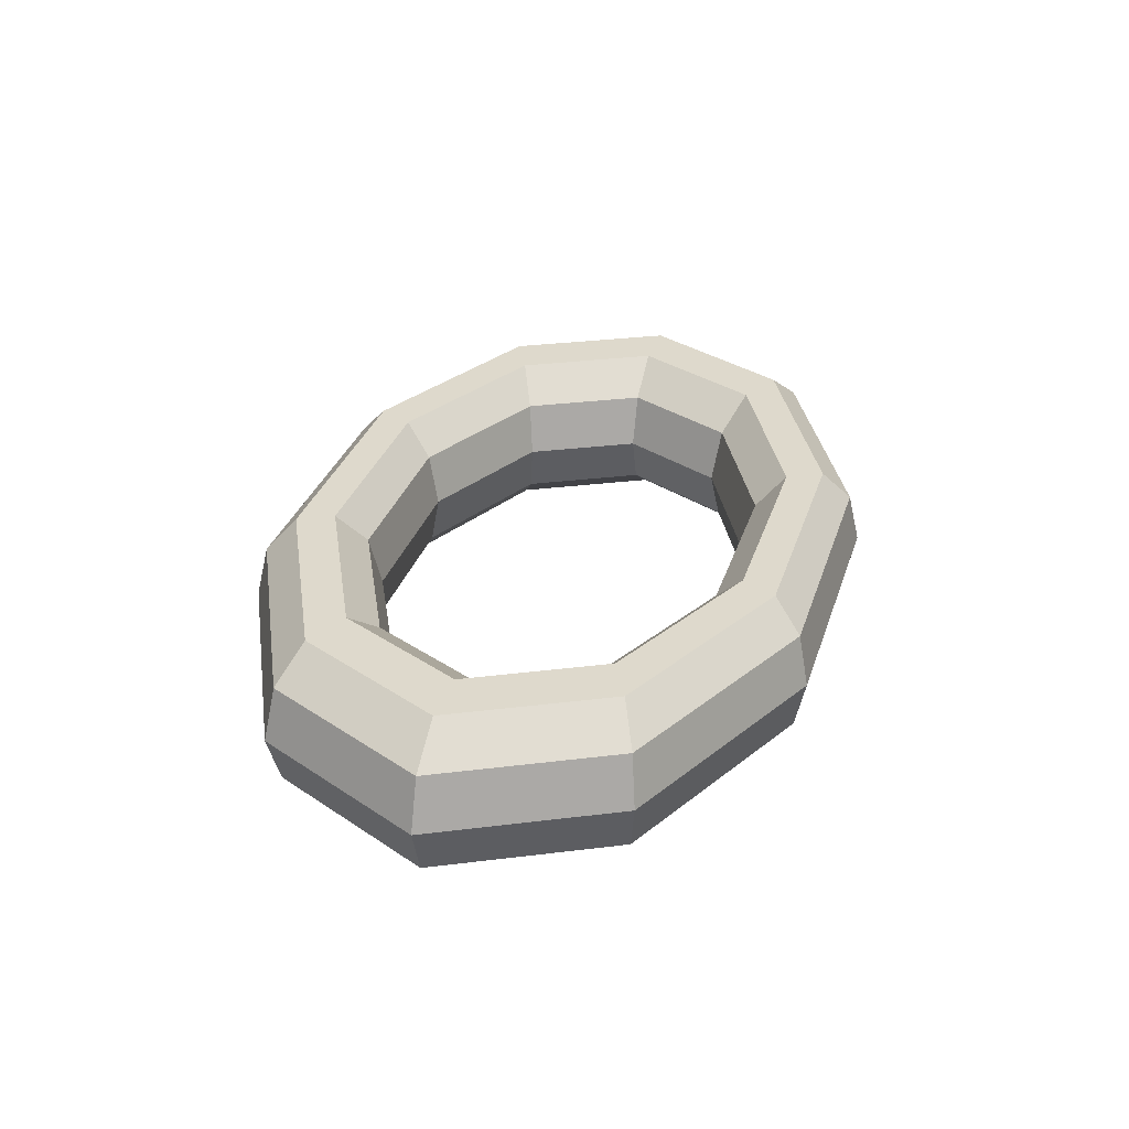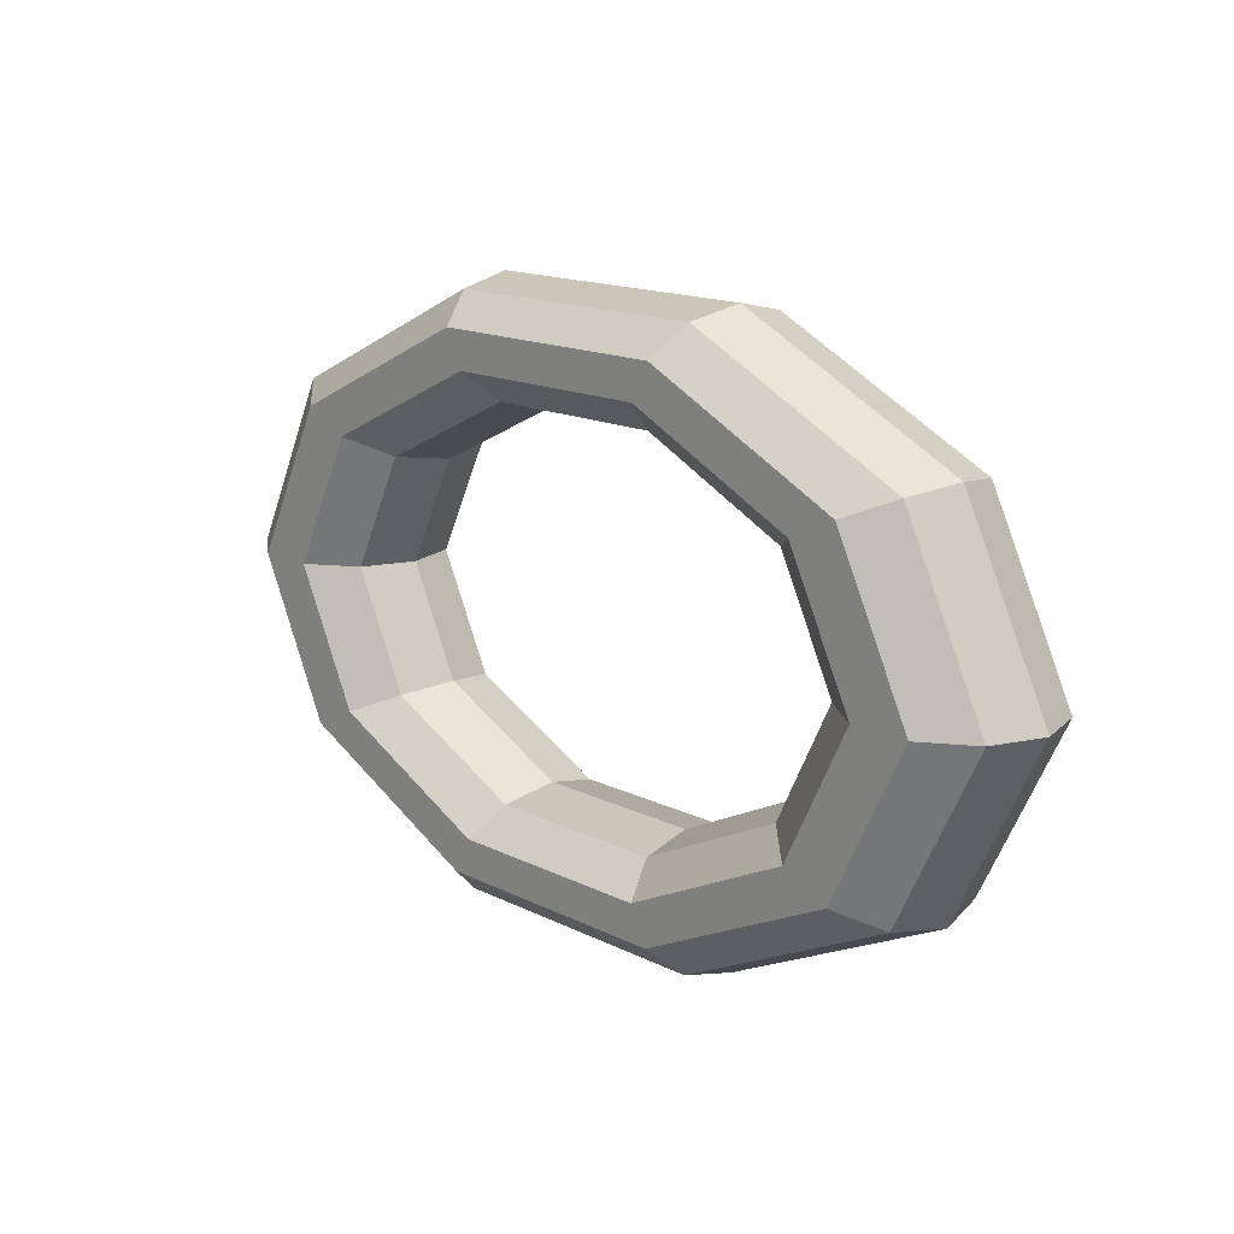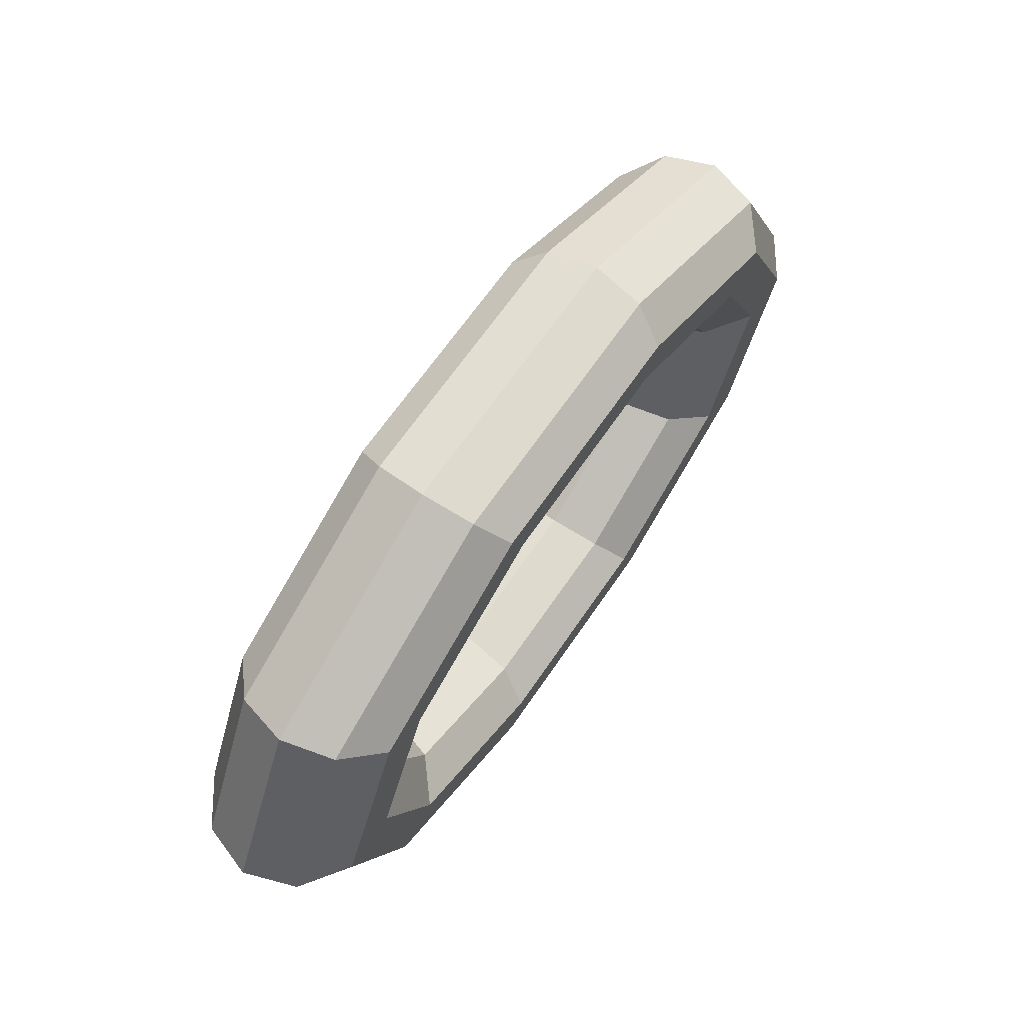
<metadata>
{"format":"obj","ext":"obj","renderer":"f3d","projection":"perspective","resolution":1024,"background":"white","views":[{"elev":32.0,"azim":-73.3,"up":"+Z"},{"elev":15.1,"azim":-133.2,"up":"+Y"},{"elev":64.6,"azim":-56.0,"up":"+Y"}]}
</metadata>
<code>
v 0.8995 1.801 0
v 2.355 1.113 0
v 0.9568 1.916 0.5396
v 0.9568 1.916 0.5396
v 2.355 1.113 0
v 2.505 1.184 0.5396
v -0.8995 1.801 0
v 0.8995 1.801 0
v -0.9568 1.916 0.5396
v -0.9568 1.916 0.5396
v 0.8995 1.801 0
v 0.9568 1.916 0.5396
v -2.355 1.113 0
v -0.8995 1.801 0
v -2.505 1.184 0.5396
v -2.505 1.184 0.5396
v -0.8995 1.801 0
v -0.9568 1.916 0.5396
v -2.911 0 0
v -2.355 1.113 0
v -3.096 0 0.5396
v -3.096 0 0.5396
v -2.355 1.113 0
v -2.505 1.184 0.5396
v -2.355 -1.113 0
v -2.911 0 0
v -2.505 -1.184 0.5396
v -2.505 -1.184 0.5396
v -2.911 0 0
v -3.096 0 0.5396
v -0.8995 -1.801 0
v -2.355 -1.113 0
v -0.9568 -1.916 0.5396
v -0.9568 -1.916 0.5396
v -2.355 -1.113 0
v -2.505 -1.184 0.5396
v 0.8995 -1.801 0
v -0.8995 -1.801 0
v 0.9568 -1.916 0.5396
v 0.9568 -1.916 0.5396
v -0.8995 -1.801 0
v -0.9568 -1.916 0.5396
v 2.355 -1.113 0
v 0.8995 -1.801 0
v 2.505 -1.184 0.5396
v 2.505 -1.184 0.5396
v 0.8995 -1.801 0
v 0.9568 -1.916 0.5396
v 2.911 0 0
v 2.355 -1.113 0
v 3.096 0 0.5396
v 3.096 0 0.5396
v 2.355 -1.113 0
v 2.505 -1.184 0.5396
v 2.355 1.113 0
v 2.911 0 0
v 2.505 1.184 0.5396
v 2.505 1.184 0.5396
v 2.911 0 0
v 3.096 0 0.5396
v 0.9568 1.916 0.5396
v 2.505 1.184 0.5396
v 1.107 2.216 0.8731
v 1.107 2.216 0.8731
v 2.505 1.184 0.5396
v 2.897 1.369 0.8731
v -0.9568 1.916 0.5396
v 0.9568 1.916 0.5396
v -1.107 2.216 0.8731
v -1.107 2.216 0.8731
v 0.9568 1.916 0.5396
v 1.107 2.216 0.8731
v -2.505 1.184 0.5396
v -0.9568 1.916 0.5396
v -2.897 1.369 0.8731
v -2.897 1.369 0.8731
v -0.9568 1.916 0.5396
v -1.107 2.216 0.8731
v -3.096 0 0.5396
v -2.505 1.184 0.5396
v -3.581 0 0.8731
v -3.581 0 0.8731
v -2.505 1.184 0.5396
v -2.897 1.369 0.8731
v -2.505 -1.184 0.5396
v -3.096 0 0.5396
v -2.897 -1.369 0.8731
v -2.897 -1.369 0.8731
v -3.096 0 0.5396
v -3.581 0 0.8731
v -0.9568 -1.916 0.5396
v -2.505 -1.184 0.5396
v -1.107 -2.216 0.8731
v -1.107 -2.216 0.8731
v -2.505 -1.184 0.5396
v -2.897 -1.369 0.8731
v 0.9568 -1.916 0.5396
v -0.9568 -1.916 0.5396
v 1.107 -2.216 0.8731
v 1.107 -2.216 0.8731
v -0.9568 -1.916 0.5396
v -1.107 -2.216 0.8731
v 2.505 -1.184 0.5396
v 0.9568 -1.916 0.5396
v 2.897 -1.369 0.8731
v 2.897 -1.369 0.8731
v 0.9568 -1.916 0.5396
v 1.107 -2.216 0.8731
v 3.096 0 0.5396
v 2.505 -1.184 0.5396
v 3.581 0 0.8731
v 3.581 0 0.8731
v 2.505 -1.184 0.5396
v 2.897 -1.369 0.8731
v 2.505 1.184 0.5396
v 3.096 0 0.5396
v 2.897 1.369 0.8731
v 2.897 1.369 0.8731
v 3.096 0 0.5396
v 3.581 0 0.8731
v 1.107 2.216 0.8731
v 2.897 1.369 0.8731
v 1.292 2.587 0.8731
v 1.292 2.587 0.8731
v 2.897 1.369 0.8731
v 3.382 1.599 0.8731
v -1.107 2.216 0.8731
v 1.107 2.216 0.8731
v -1.292 2.587 0.8731
v -1.292 2.587 0.8731
v 1.107 2.216 0.8731
v 1.292 2.587 0.8731
v -2.897 1.369 0.8731
v -1.107 2.216 0.8731
v -3.382 1.599 0.8731
v -3.382 1.599 0.8731
v -1.107 2.216 0.8731
v -1.292 2.587 0.8731
v -3.581 0 0.8731
v -2.897 1.369 0.8731
v -4.181 0 0.8731
v -4.181 0 0.8731
v -2.897 1.369 0.8731
v -3.382 1.599 0.8731
v -2.897 -1.369 0.8731
v -3.581 0 0.8731
v -3.382 -1.599 0.8731
v -3.382 -1.599 0.8731
v -3.581 0 0.8731
v -4.181 0 0.8731
v -1.107 -2.216 0.8731
v -2.897 -1.369 0.8731
v -1.292 -2.587 0.8731
v -1.292 -2.587 0.8731
v -2.897 -1.369 0.8731
v -3.382 -1.599 0.8731
v 1.107 -2.216 0.8731
v -1.107 -2.216 0.8731
v 1.292 -2.587 0.8731
v 1.292 -2.587 0.8731
v -1.107 -2.216 0.8731
v -1.292 -2.587 0.8731
v 2.897 -1.369 0.8731
v 1.107 -2.216 0.8731
v 3.382 -1.599 0.8731
v 3.382 -1.599 0.8731
v 1.107 -2.216 0.8731
v 1.292 -2.587 0.8731
v 3.581 0 0.8731
v 2.897 -1.369 0.8731
v 4.181 0 0.8731
v 4.181 0 0.8731
v 2.897 -1.369 0.8731
v 3.382 -1.599 0.8731
v 2.897 1.369 0.8731
v 3.581 0 0.8731
v 3.382 1.599 0.8731
v 3.382 1.599 0.8731
v 3.581 0 0.8731
v 4.181 0 0.8731
v 1.292 2.587 0.8731
v 3.382 1.599 0.8731
v 1.442 2.887 0.5396
v 1.442 2.887 0.5396
v 3.382 1.599 0.8731
v 3.775 1.784 0.5396
v -1.292 2.587 0.8731
v 1.292 2.587 0.8731
v -1.442 2.887 0.5396
v -1.442 2.887 0.5396
v 1.292 2.587 0.8731
v 1.442 2.887 0.5396
v -3.382 1.599 0.8731
v -1.292 2.587 0.8731
v -3.775 1.784 0.5396
v -3.775 1.784 0.5396
v -1.292 2.587 0.8731
v -1.442 2.887 0.5396
v -4.181 0 0.8731
v -3.382 1.599 0.8731
v -4.666 0 0.5396
v -4.666 0 0.5396
v -3.382 1.599 0.8731
v -3.775 1.784 0.5396
v -3.382 -1.599 0.8731
v -4.181 0 0.8731
v -3.775 -1.784 0.5396
v -3.775 -1.784 0.5396
v -4.181 0 0.8731
v -4.666 0 0.5396
v -1.292 -2.587 0.8731
v -3.382 -1.599 0.8731
v -1.442 -2.887 0.5396
v -1.442 -2.887 0.5396
v -3.382 -1.599 0.8731
v -3.775 -1.784 0.5396
v 1.292 -2.587 0.8731
v -1.292 -2.587 0.8731
v 1.442 -2.887 0.5396
v 1.442 -2.887 0.5396
v -1.292 -2.587 0.8731
v -1.442 -2.887 0.5396
v 3.382 -1.599 0.8731
v 1.292 -2.587 0.8731
v 3.775 -1.784 0.5396
v 3.775 -1.784 0.5396
v 1.292 -2.587 0.8731
v 1.442 -2.887 0.5396
v 4.181 0 0.8731
v 3.382 -1.599 0.8731
v 4.666 0 0.5396
v 4.666 0 0.5396
v 3.382 -1.599 0.8731
v 3.775 -1.784 0.5396
v 3.382 1.599 0.8731
v 4.181 0 0.8731
v 3.775 1.784 0.5396
v 3.775 1.784 0.5396
v 4.181 0 0.8731
v 4.666 0 0.5396
v 1.442 2.887 0.5396
v 3.775 1.784 0.5396
v 1.499 3.002 0
v 1.499 3.002 0
v 3.775 1.784 0.5396
v 3.925 1.855 0
v -1.442 2.887 0.5396
v 1.442 2.887 0.5396
v -1.499 3.002 0
v -1.499 3.002 0
v 1.442 2.887 0.5396
v 1.499 3.002 0
v -3.775 1.784 0.5396
v -1.442 2.887 0.5396
v -3.925 1.855 0
v -3.925 1.855 0
v -1.442 2.887 0.5396
v -1.499 3.002 0
v -4.666 0 0.5396
v -3.775 1.784 0.5396
v -4.851 0 0
v -4.851 0 0
v -3.775 1.784 0.5396
v -3.925 1.855 0
v -3.775 -1.784 0.5396
v -4.666 0 0.5396
v -3.925 -1.855 0
v -3.925 -1.855 0
v -4.666 0 0.5396
v -4.851 0 0
v -1.442 -2.887 0.5396
v -3.775 -1.784 0.5396
v -1.499 -3.002 0
v -1.499 -3.002 0
v -3.775 -1.784 0.5396
v -3.925 -1.855 0
v 1.442 -2.887 0.5396
v -1.442 -2.887 0.5396
v 1.499 -3.002 0
v 1.499 -3.002 0
v -1.442 -2.887 0.5396
v -1.499 -3.002 0
v 3.775 -1.784 0.5396
v 1.442 -2.887 0.5396
v 3.925 -1.855 0
v 3.925 -1.855 0
v 1.442 -2.887 0.5396
v 1.499 -3.002 0
v 4.666 0 0.5396
v 3.775 -1.784 0.5396
v 4.851 0 0
v 4.851 0 0
v 3.775 -1.784 0.5396
v 3.925 -1.855 0
v 3.775 1.784 0.5396
v 4.666 0 0.5396
v 3.925 1.855 0
v 3.925 1.855 0
v 4.666 0 0.5396
v 4.851 0 0
v 1.499 3.002 0
v 3.925 1.855 0
v 1.442 2.887 -0.5396
v 1.442 2.887 -0.5396
v 3.925 1.855 0
v 3.775 1.784 -0.5396
v -1.499 3.002 0
v 1.499 3.002 0
v -1.442 2.887 -0.5396
v -1.442 2.887 -0.5396
v 1.499 3.002 0
v 1.442 2.887 -0.5396
v -3.925 1.855 0
v -1.499 3.002 0
v -3.775 1.784 -0.5396
v -3.775 1.784 -0.5396
v -1.499 3.002 0
v -1.442 2.887 -0.5396
v -4.851 0 0
v -3.925 1.855 0
v -4.666 0 -0.5396
v -4.666 0 -0.5396
v -3.925 1.855 0
v -3.775 1.784 -0.5396
v -3.925 -1.855 0
v -4.851 0 0
v -3.775 -1.784 -0.5396
v -3.775 -1.784 -0.5396
v -4.851 0 0
v -4.666 0 -0.5396
v -1.499 -3.002 0
v -3.925 -1.855 0
v -1.442 -2.887 -0.5396
v -1.442 -2.887 -0.5396
v -3.925 -1.855 0
v -3.775 -1.784 -0.5396
v 1.499 -3.002 0
v -1.499 -3.002 0
v 1.442 -2.887 -0.5396
v 1.442 -2.887 -0.5396
v -1.499 -3.002 0
v -1.442 -2.887 -0.5396
v 3.925 -1.855 0
v 1.499 -3.002 0
v 3.775 -1.784 -0.5396
v 3.775 -1.784 -0.5396
v 1.499 -3.002 0
v 1.442 -2.887 -0.5396
v 4.851 0 0
v 3.925 -1.855 0
v 4.666 0 -0.5396
v 4.666 0 -0.5396
v 3.925 -1.855 0
v 3.775 -1.784 -0.5396
v 3.925 1.855 0
v 4.851 0 0
v 3.775 1.784 -0.5396
v 3.775 1.784 -0.5396
v 4.851 0 0
v 4.666 0 -0.5396
v 1.442 2.887 -0.5396
v 3.775 1.784 -0.5396
v 1.292 2.587 -0.8731
v 1.292 2.587 -0.8731
v 3.775 1.784 -0.5396
v 3.382 1.599 -0.8731
v -1.442 2.887 -0.5396
v 1.442 2.887 -0.5396
v -1.292 2.587 -0.8731
v -1.292 2.587 -0.8731
v 1.442 2.887 -0.5396
v 1.292 2.587 -0.8731
v -3.775 1.784 -0.5396
v -1.442 2.887 -0.5396
v -3.382 1.599 -0.8731
v -3.382 1.599 -0.8731
v -1.442 2.887 -0.5396
v -1.292 2.587 -0.8731
v -4.666 0 -0.5396
v -3.775 1.784 -0.5396
v -4.181 0 -0.8731
v -4.181 0 -0.8731
v -3.775 1.784 -0.5396
v -3.382 1.599 -0.8731
v -3.775 -1.784 -0.5396
v -4.666 0 -0.5396
v -3.382 -1.599 -0.8731
v -3.382 -1.599 -0.8731
v -4.666 0 -0.5396
v -4.181 0 -0.8731
v -1.442 -2.887 -0.5396
v -3.775 -1.784 -0.5396
v -1.292 -2.587 -0.8731
v -1.292 -2.587 -0.8731
v -3.775 -1.784 -0.5396
v -3.382 -1.599 -0.8731
v 1.442 -2.887 -0.5396
v -1.442 -2.887 -0.5396
v 1.292 -2.587 -0.8731
v 1.292 -2.587 -0.8731
v -1.442 -2.887 -0.5396
v -1.292 -2.587 -0.8731
v 3.775 -1.784 -0.5396
v 1.442 -2.887 -0.5396
v 3.382 -1.599 -0.8731
v 3.382 -1.599 -0.8731
v 1.442 -2.887 -0.5396
v 1.292 -2.587 -0.8731
v 4.666 0 -0.5396
v 3.775 -1.784 -0.5396
v 4.181 0 -0.8731
v 4.181 0 -0.8731
v 3.775 -1.784 -0.5396
v 3.382 -1.599 -0.8731
v 3.775 1.784 -0.5396
v 4.666 0 -0.5396
v 3.382 1.599 -0.8731
v 3.382 1.599 -0.8731
v 4.666 0 -0.5396
v 4.181 0 -0.8731
v 1.292 2.587 -0.8731
v 3.382 1.599 -0.8731
v 1.107 2.216 -0.8731
v 1.107 2.216 -0.8731
v 3.382 1.599 -0.8731
v 2.897 1.369 -0.8731
v -1.292 2.587 -0.8731
v 1.292 2.587 -0.8731
v -1.107 2.216 -0.8731
v -1.107 2.216 -0.8731
v 1.292 2.587 -0.8731
v 1.107 2.216 -0.8731
v -3.382 1.599 -0.8731
v -1.292 2.587 -0.8731
v -2.897 1.369 -0.8731
v -2.897 1.369 -0.8731
v -1.292 2.587 -0.8731
v -1.107 2.216 -0.8731
v -4.181 0 -0.8731
v -3.382 1.599 -0.8731
v -3.581 0 -0.8731
v -3.581 0 -0.8731
v -3.382 1.599 -0.8731
v -2.897 1.369 -0.8731
v -3.382 -1.599 -0.8731
v -4.181 0 -0.8731
v -2.897 -1.369 -0.8731
v -2.897 -1.369 -0.8731
v -4.181 0 -0.8731
v -3.581 0 -0.8731
v -1.292 -2.587 -0.8731
v -3.382 -1.599 -0.8731
v -1.107 -2.216 -0.8731
v -1.107 -2.216 -0.8731
v -3.382 -1.599 -0.8731
v -2.897 -1.369 -0.8731
v 1.292 -2.587 -0.8731
v -1.292 -2.587 -0.8731
v 1.107 -2.216 -0.8731
v 1.107 -2.216 -0.8731
v -1.292 -2.587 -0.8731
v -1.107 -2.216 -0.8731
v 3.382 -1.599 -0.8731
v 1.292 -2.587 -0.8731
v 2.897 -1.369 -0.8731
v 2.897 -1.369 -0.8731
v 1.292 -2.587 -0.8731
v 1.107 -2.216 -0.8731
v 4.181 0 -0.8731
v 3.382 -1.599 -0.8731
v 3.581 0 -0.8731
v 3.581 0 -0.8731
v 3.382 -1.599 -0.8731
v 2.897 -1.369 -0.8731
v 3.382 1.599 -0.8731
v 4.181 0 -0.8731
v 2.897 1.369 -0.8731
v 2.897 1.369 -0.8731
v 4.181 0 -0.8731
v 3.581 0 -0.8731
v 1.107 2.216 -0.8731
v 2.897 1.369 -0.8731
v 0.9568 1.916 -0.5396
v 0.9568 1.916 -0.5396
v 2.897 1.369 -0.8731
v 2.505 1.184 -0.5396
v -1.107 2.216 -0.8731
v 1.107 2.216 -0.8731
v -0.9568 1.916 -0.5396
v -0.9568 1.916 -0.5396
v 1.107 2.216 -0.8731
v 0.9568 1.916 -0.5396
v -2.897 1.369 -0.8731
v -1.107 2.216 -0.8731
v -2.505 1.184 -0.5396
v -2.505 1.184 -0.5396
v -1.107 2.216 -0.8731
v -0.9568 1.916 -0.5396
v -3.581 0 -0.8731
v -2.897 1.369 -0.8731
v -3.096 0 -0.5396
v -3.096 0 -0.5396
v -2.897 1.369 -0.8731
v -2.505 1.184 -0.5396
v -2.897 -1.369 -0.8731
v -3.581 0 -0.8731
v -2.505 -1.184 -0.5396
v -2.505 -1.184 -0.5396
v -3.581 0 -0.8731
v -3.096 0 -0.5396
v -1.107 -2.216 -0.8731
v -2.897 -1.369 -0.8731
v -0.9568 -1.916 -0.5396
v -0.9568 -1.916 -0.5396
v -2.897 -1.369 -0.8731
v -2.505 -1.184 -0.5396
v 1.107 -2.216 -0.8731
v -1.107 -2.216 -0.8731
v 0.9568 -1.916 -0.5396
v 0.9568 -1.916 -0.5396
v -1.107 -2.216 -0.8731
v -0.9568 -1.916 -0.5396
v 2.897 -1.369 -0.8731
v 1.107 -2.216 -0.8731
v 2.505 -1.184 -0.5396
v 2.505 -1.184 -0.5396
v 1.107 -2.216 -0.8731
v 0.9568 -1.916 -0.5396
v 3.581 0 -0.8731
v 2.897 -1.369 -0.8731
v 3.096 0 -0.5396
v 3.096 0 -0.5396
v 2.897 -1.369 -0.8731
v 2.505 -1.184 -0.5396
v 2.897 1.369 -0.8731
v 3.581 0 -0.8731
v 2.505 1.184 -0.5396
v 2.505 1.184 -0.5396
v 3.581 0 -0.8731
v 3.096 0 -0.5396
v 0.9568 1.916 -0.5396
v 2.505 1.184 -0.5396
v 0.8995 1.801 0
v 0.8995 1.801 0
v 2.505 1.184 -0.5396
v 2.355 1.113 0
v -0.9568 1.916 -0.5396
v 0.9568 1.916 -0.5396
v -0.8995 1.801 0
v -0.8995 1.801 0
v 0.9568 1.916 -0.5396
v 0.8995 1.801 0
v -2.505 1.184 -0.5396
v -0.9568 1.916 -0.5396
v -2.355 1.113 0
v -2.355 1.113 0
v -0.9568 1.916 -0.5396
v -0.8995 1.801 0
v -3.096 0 -0.5396
v -2.505 1.184 -0.5396
v -2.911 0 0
v -2.911 0 0
v -2.505 1.184 -0.5396
v -2.355 1.113 0
v -2.505 -1.184 -0.5396
v -3.096 0 -0.5396
v -2.355 -1.113 0
v -2.355 -1.113 0
v -3.096 0 -0.5396
v -2.911 0 0
v -0.9568 -1.916 -0.5396
v -2.505 -1.184 -0.5396
v -0.8995 -1.801 0
v -0.8995 -1.801 0
v -2.505 -1.184 -0.5396
v -2.355 -1.113 0
v 0.9568 -1.916 -0.5396
v -0.9568 -1.916 -0.5396
v 0.8995 -1.801 0
v 0.8995 -1.801 0
v -0.9568 -1.916 -0.5396
v -0.8995 -1.801 0
v 2.505 -1.184 -0.5396
v 0.9568 -1.916 -0.5396
v 2.355 -1.113 0
v 2.355 -1.113 0
v 0.9568 -1.916 -0.5396
v 0.8995 -1.801 0
v 3.096 0 -0.5396
v 2.505 -1.184 -0.5396
v 2.911 0 0
v 2.911 0 0
v 2.505 -1.184 -0.5396
v 2.355 -1.113 0
v 2.505 1.184 -0.5396
v 3.096 0 -0.5396
v 2.355 1.113 0
v 2.355 1.113 0
v 3.096 0 -0.5396
v 2.911 0 0
f 1 2 3
f 4 5 6
f 7 8 9
f 10 11 12
f 13 14 15
f 16 17 18
f 19 20 21
f 22 23 24
f 25 26 27
f 28 29 30
f 31 32 33
f 34 35 36
f 37 38 39
f 40 41 42
f 43 44 45
f 46 47 48
f 49 50 51
f 52 53 54
f 55 56 57
f 58 59 60
f 61 62 63
f 64 65 66
f 67 68 69
f 70 71 72
f 73 74 75
f 76 77 78
f 79 80 81
f 82 83 84
f 85 86 87
f 88 89 90
f 91 92 93
f 94 95 96
f 97 98 99
f 100 101 102
f 103 104 105
f 106 107 108
f 109 110 111
f 112 113 114
f 115 116 117
f 118 119 120
f 121 122 123
f 124 125 126
f 127 128 129
f 130 131 132
f 133 134 135
f 136 137 138
f 139 140 141
f 142 143 144
f 145 146 147
f 148 149 150
f 151 152 153
f 154 155 156
f 157 158 159
f 160 161 162
f 163 164 165
f 166 167 168
f 169 170 171
f 172 173 174
f 175 176 177
f 178 179 180
f 181 182 183
f 184 185 186
f 187 188 189
f 190 191 192
f 193 194 195
f 196 197 198
f 199 200 201
f 202 203 204
f 205 206 207
f 208 209 210
f 211 212 213
f 214 215 216
f 217 218 219
f 220 221 222
f 223 224 225
f 226 227 228
f 229 230 231
f 232 233 234
f 235 236 237
f 238 239 240
f 241 242 243
f 244 245 246
f 247 248 249
f 250 251 252
f 253 254 255
f 256 257 258
f 259 260 261
f 262 263 264
f 265 266 267
f 268 269 270
f 271 272 273
f 274 275 276
f 277 278 279
f 280 281 282
f 283 284 285
f 286 287 288
f 289 290 291
f 292 293 294
f 295 296 297
f 298 299 300
f 301 302 303
f 304 305 306
f 307 308 309
f 310 311 312
f 313 314 315
f 316 317 318
f 319 320 321
f 322 323 324
f 325 326 327
f 328 329 330
f 331 332 333
f 334 335 336
f 337 338 339
f 340 341 342
f 343 344 345
f 346 347 348
f 349 350 351
f 352 353 354
f 355 356 357
f 358 359 360
f 361 362 363
f 364 365 366
f 367 368 369
f 370 371 372
f 373 374 375
f 376 377 378
f 379 380 381
f 382 383 384
f 385 386 387
f 388 389 390
f 391 392 393
f 394 395 396
f 397 398 399
f 400 401 402
f 403 404 405
f 406 407 408
f 409 410 411
f 412 413 414
f 415 416 417
f 418 419 420
f 421 422 423
f 424 425 426
f 427 428 429
f 430 431 432
f 433 434 435
f 436 437 438
f 439 440 441
f 442 443 444
f 445 446 447
f 448 449 450
f 451 452 453
f 454 455 456
f 457 458 459
f 460 461 462
f 463 464 465
f 466 467 468
f 469 470 471
f 472 473 474
f 475 476 477
f 478 479 480
f 481 482 483
f 484 485 486
f 487 488 489
f 490 491 492
f 493 494 495
f 496 497 498
f 499 500 501
f 502 503 504
f 505 506 507
f 508 509 510
f 511 512 513
f 514 515 516
f 517 518 519
f 520 521 522
f 523 524 525
f 526 527 528
f 529 530 531
f 532 533 534
f 535 536 537
f 538 539 540
f 541 542 543
f 544 545 546
f 547 548 549
f 550 551 552
f 553 554 555
f 556 557 558
f 559 560 561
f 562 563 564
f 565 566 567
f 568 569 570
f 571 572 573
f 574 575 576
f 577 578 579
f 580 581 582
f 583 584 585
f 586 587 588
f 589 590 591
f 592 593 594
f 595 596 597
f 598 599 600

</code>
